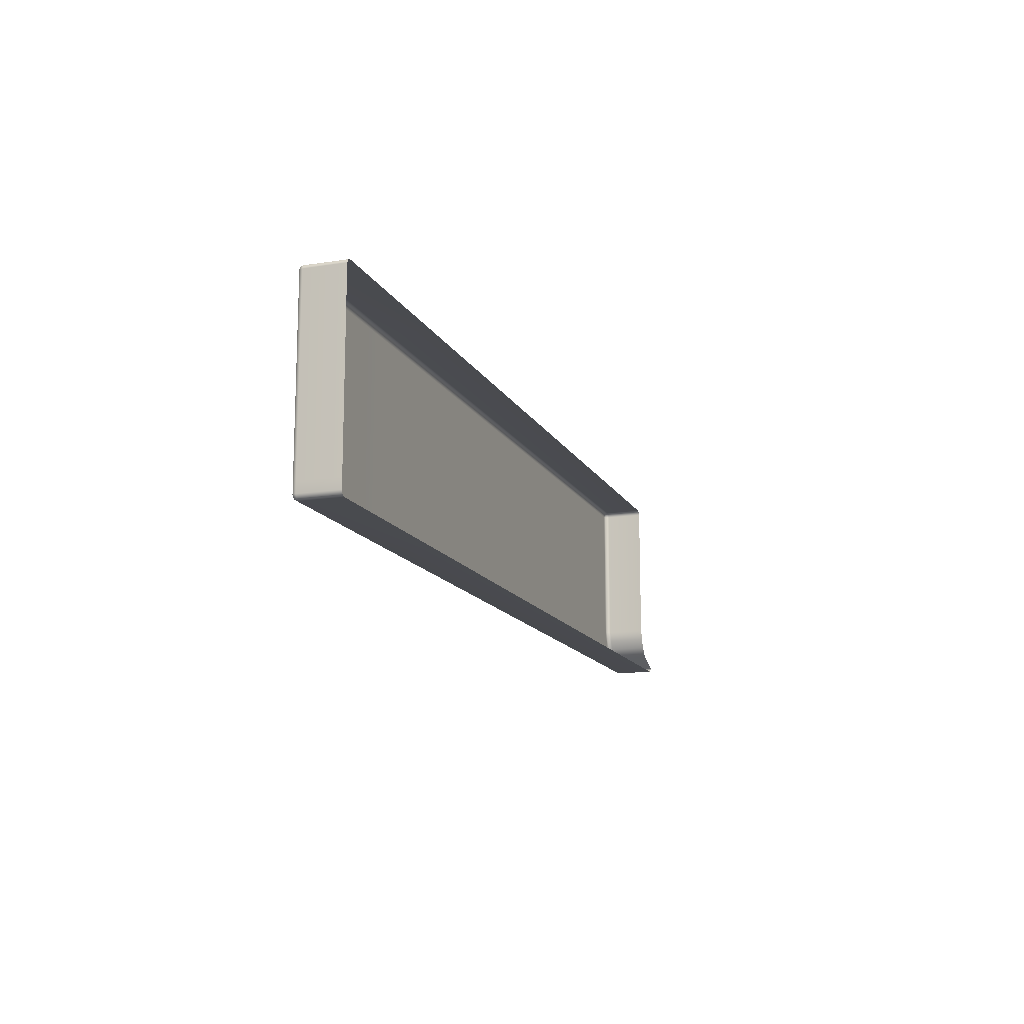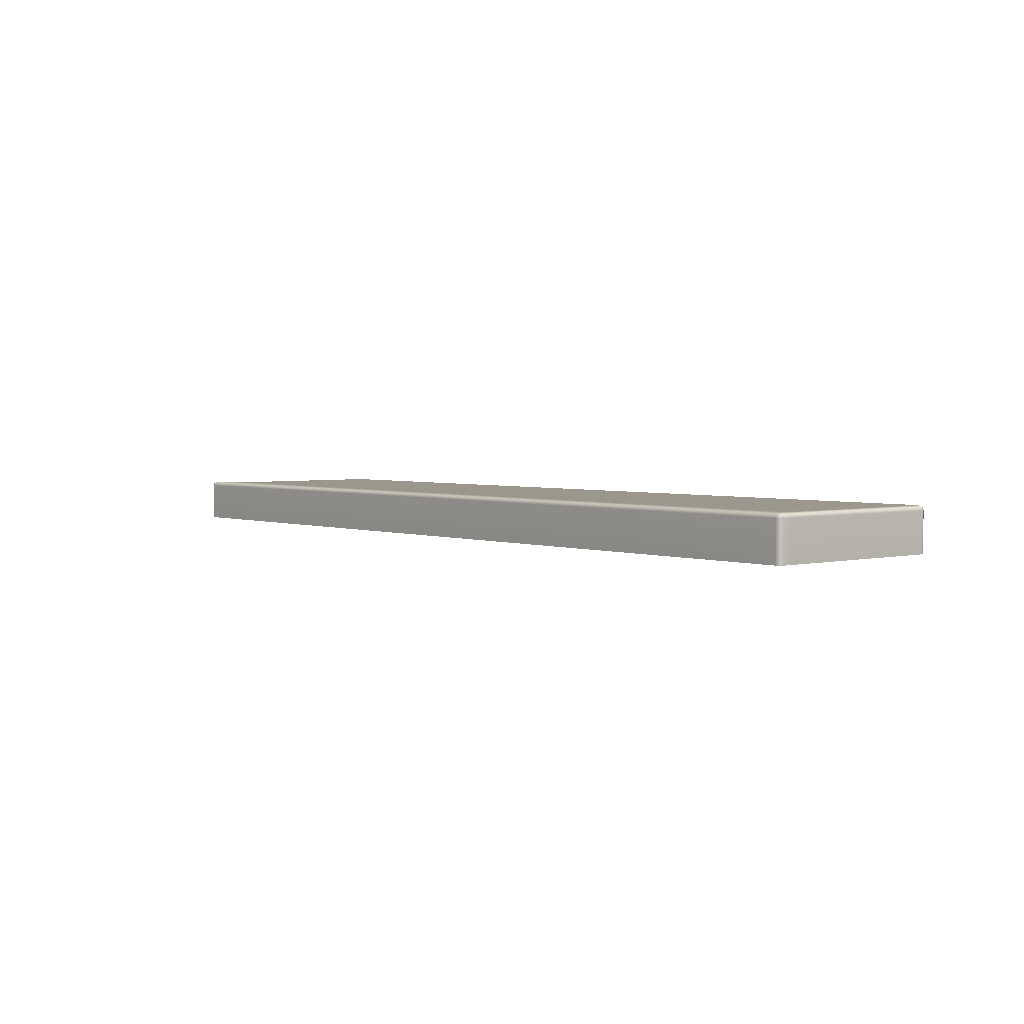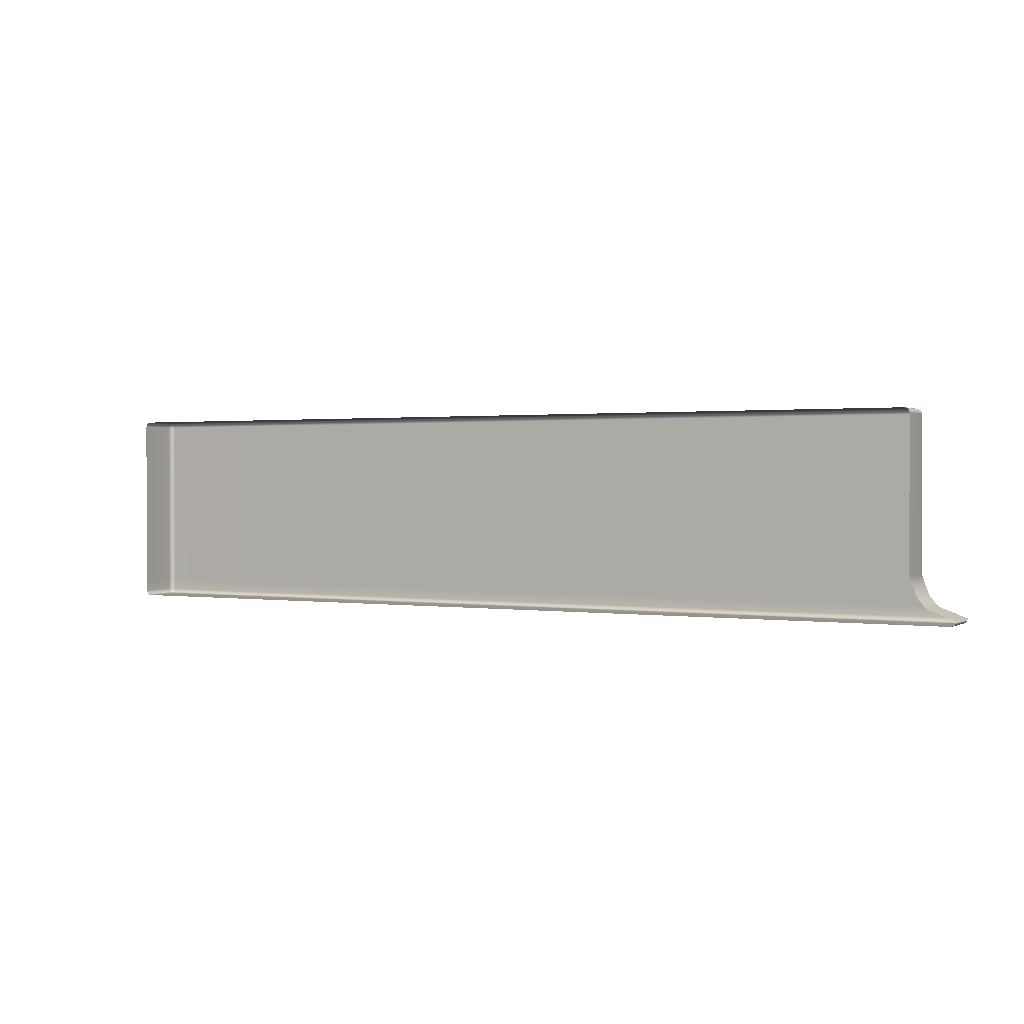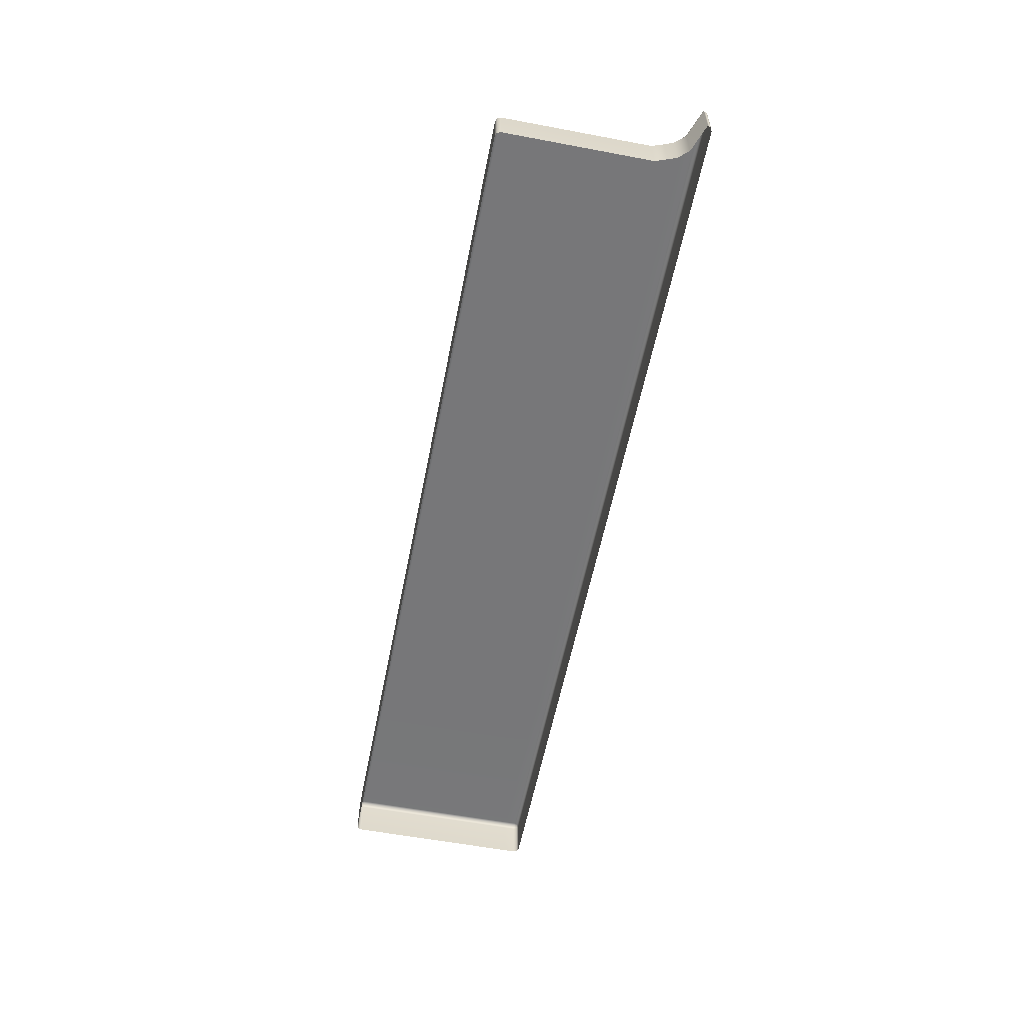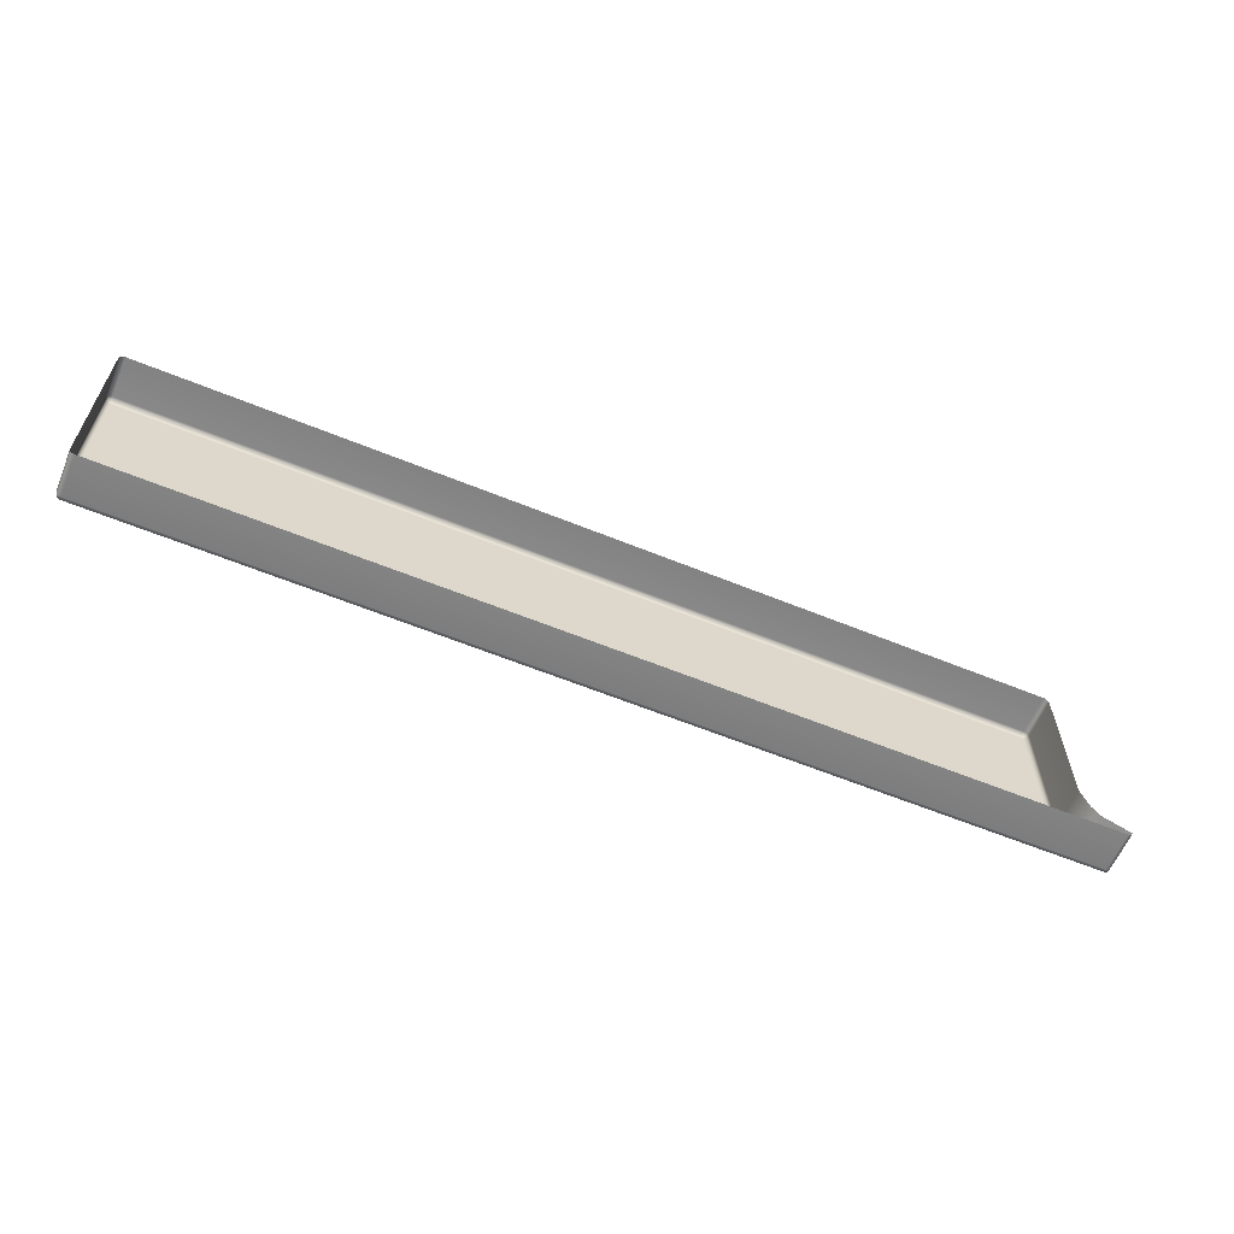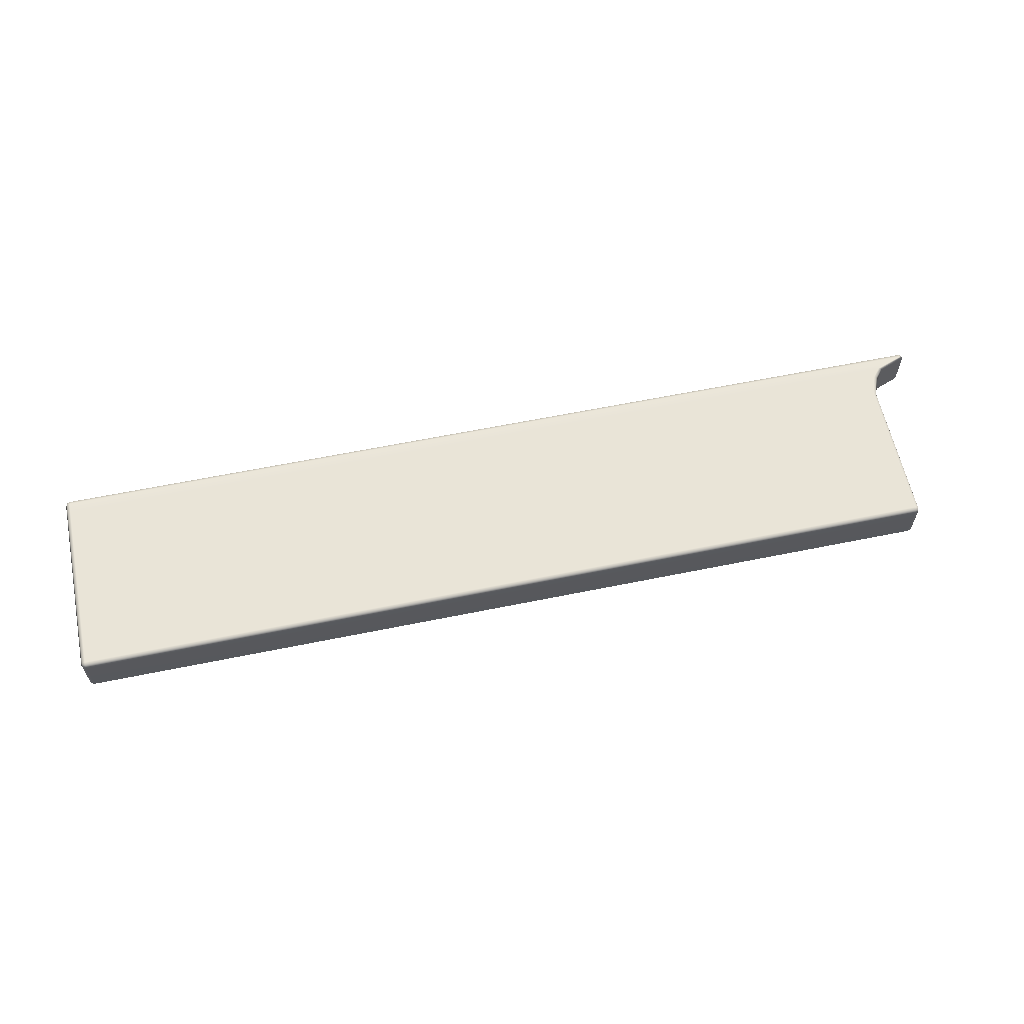
<metadata>
{"format":"obj","ext":"obj","renderer":"f3d","projection":"perspective","resolution":1024,"background":"white","views":[{"elev":-14.0,"azim":-70.9,"up":"+Z"},{"elev":3.1,"azim":-129.8,"up":"+Y"},{"elev":1.0,"azim":29.1,"up":"+Z"},{"elev":-57.4,"azim":78.9,"up":"+Y"},{"elev":-61.0,"azim":-22.6,"up":"+Z"},{"elev":61.0,"azim":-11.8,"up":"+Y"}]}
</metadata>
<code>
g ENV_SY02_HW_TopCorner_FloorHP09_MO
v -36.73 0.804 -16.6
v -36.7 1.604 -16.53
v -36.7 0.804 -16.53
v -36.73 1.604 -16.6
v -36.7 1.675 -16.6
v -36.69 1.662 -16.54
v -36.7 1.675 -19.58
v -36.73 1.604 -19.58
v -36.73 0.804 -19.58
v -36.7 1.675 -19.78
v -36.73 1.604 -19.78
v -36.73 0.804 -19.78
v -36.7 1.675 -19.99
v -36.73 1.604 -19.99
v -36.73 0.804 -19.99
v -36.7 1.675 -20.19
v -36.73 1.604 -20.19
v -36.73 0.804 -20.19
v -36.7 1.675 -20.4
v -36.73 1.604 -20.4
v -36.73 0.804 -20.4
v -36.7 0.804 -20.47
v -36.7 1.604 -20.47
v -36.69 1.662 -20.46
v -36.7 1.604 -20.47
v -36.7 0.804 -20.47
v -36.63 0.804 -20.5
v -36.63 1.604 -20.5
v -36.63 1.675 -20.47
v -36.69 1.662 -20.46
v -32.89 1.675 -20.47
v -32.89 1.604 -20.5
v -32.89 0.804 -20.5
v -29.15 1.675 -20.47
v -29.15 1.604 -20.5
v -29.15 0.804 -20.5
v -25.4 1.675 -20.47
v -25.4 1.604 -20.5
v -25.4 0.804 -20.5
v -21.66 1.675 -20.47
v -21.66 1.604 -20.5
v -21.66 0.804 -20.5
v -17.91 1.675 -20.47
v -17.91 1.604 -20.5
v -17.91 0.804 -20.5
v -17.84 0.804 -20.47
v -17.84 1.604 -20.47
v -17.85 1.662 -20.46
v -17.84 1.604 -20.47
v -17.84 0.804 -20.47
v -17.81 0.804 -20.4
v -17.81 1.604 -20.4
v -17.84 1.675 -20.4
v -17.85 1.662 -20.46
v -18.39 1.675 -20.19
v -18.36 1.604 -20.19
v -18.36 0.804 -20.19
v -18.57 1.675 -19.99
v -18.54 1.604 -19.99
v -18.54 0.804 -19.99
v -18.65 1.675 -19.78
v -18.62 1.604 -19.78
v -18.62 0.804 -19.78
v -18.72 1.675 -19.58
v -18.69 1.604 -19.58
v -18.69 0.804 -19.58
v -18.72 1.675 -16.6
v -18.69 1.604 -16.6
v -18.69 0.804 -16.6
v -18.72 0.804 -16.53
v -18.72 1.604 -16.53
v -18.73 1.662 -16.54
v -18.72 1.604 -16.53
v -18.72 0.804 -16.53
v -18.79 0.804 -16.5
v -18.79 1.604 -16.5
v -18.79 1.675 -16.53
v -18.73 1.662 -16.54
v -22.36 1.675 -16.53
v -22.36 1.604 -16.5
v -22.36 0.804 -16.5
v -25.93 1.675 -16.53
v -25.93 1.604 -16.5
v -25.93 0.804 -16.5
v -29.49 1.675 -16.53
v -29.49 1.604 -16.5
v -29.49 0.804 -16.5
v -33.06 1.675 -16.53
v -33.06 1.604 -16.5
v -33.06 0.804 -16.5
v -36.63 1.675 -16.53
v -36.63 1.604 -16.5
v -36.63 0.804 -16.5
v -36.7 0.804 -16.53
v -36.7 1.604 -16.53
v -36.69 1.662 -16.54
v -36.63 1.675 -16.53
v -36.69 1.662 -16.54
v -36.7 1.675 -16.6
v -36.63 1.704 -16.6
v -33.06 1.675 -16.53
v -36.63 1.704 -19.58
v -36.7 1.675 -19.58
v -33.06 1.704 -16.6
v -29.49 1.675 -16.53
v -33.06 1.704 -19.58
v -29.49 1.704 -16.6
v -25.93 1.675 -16.53
v -36.63 1.704 -19.78
v -36.7 1.675 -19.78
v -33.05 1.704 -19.78
v -25.93 1.704 -16.6
v -22.36 1.675 -16.53
v -29.49 1.704 -19.58
v -36.63 1.704 -19.99
v -36.7 1.675 -19.99
v -22.36 1.704 -16.6
v -18.79 1.675 -16.53
v -33.04 1.704 -19.99
v -25.93 1.704 -19.58
v -29.47 1.704 -19.78
v -36.63 1.704 -20.19
v -36.7 1.675 -20.19
v -33 1.704 -20.19
v -29.44 1.704 -19.99
v -25.88 1.704 -19.78
v -22.36 1.704 -19.58
v -36.63 1.704 -20.4
v -36.7 1.675 -20.4
v -32.89 1.704 -20.4
v -36.63 1.675 -20.47
v -36.69 1.662 -20.46
v -32.89 1.675 -20.47
v -29.36 1.704 -20.19
v -29.15 1.704 -20.4
v -29.15 1.675 -20.47
v -25.84 1.704 -19.99
v -25.4 1.704 -20.4
v -25.4 1.675 -20.47
v -25.73 1.704 -20.19
v -22.3 1.704 -19.78
v -21.66 1.704 -20.4
v -21.66 1.675 -20.47
v -22.1 1.704 -20.19
v -22.24 1.704 -19.99
v -17.91 1.704 -20.4
v -17.91 1.675 -20.47
v -18.46 1.704 -20.19
v -17.84 1.675 -20.4
v -17.85 1.662 -20.46
v -18.39 1.675 -20.19
v -18.64 1.704 -19.99
v -18.57 1.675 -19.99
v -18.72 1.704 -19.78
v -18.65 1.675 -19.78
v -18.79 1.704 -19.58
v -18.72 1.675 -19.58
v -18.79 1.704 -16.6
v -18.72 1.675 -16.6
v -18.73 1.662 -16.54
g ENV_SY02_HW_TopCorner_FloorHP09_MO_0
f 3 2 1
f 2 4 1
f 4 2 5
f 2 6 5
f 5 7 4
f 4 8 1
f 7 8 4
f 8 9 1
f 7 10 8
f 8 11 9
f 10 11 8
f 11 12 9
f 10 13 11
f 11 14 12
f 13 14 11
f 14 15 12
f 13 16 14
f 14 17 15
f 16 17 14
f 17 18 15
f 16 19 17
f 17 20 18
f 19 20 17
f 20 21 18
f 22 21 20
f 23 22 20
f 20 19 23
f 19 24 23
f 27 26 25
f 28 27 25
f 28 25 29
f 25 30 29
f 29 31 28
f 28 32 27
f 31 32 28
f 32 33 27
f 31 34 32
f 32 35 33
f 34 35 32
f 35 36 33
f 34 37 35
f 35 38 36
f 37 38 35
f 38 39 36
f 37 40 38
f 38 41 39
f 40 41 38
f 41 42 39
f 40 43 41
f 41 44 42
f 43 44 41
f 44 45 42
f 46 45 44
f 47 46 44
f 44 43 47
f 43 48 47
f 51 50 49
f 52 51 49
f 52 49 53
f 49 54 53
f 53 55 52
f 52 56 51
f 55 56 52
f 56 57 51
f 55 58 56
f 56 59 57
f 58 59 56
f 59 60 57
f 58 61 59
f 59 62 60
f 61 62 59
f 62 63 60
f 61 64 62
f 62 65 63
f 64 65 62
f 65 66 63
f 64 67 65
f 65 68 66
f 67 68 65
f 68 69 66
f 70 69 68
f 71 70 68
f 68 67 71
f 67 72 71
f 75 74 73
f 76 75 73
f 76 73 77
f 73 78 77
f 76 77 79
f 76 80 75
f 80 76 79
f 80 81 75
f 80 79 82
f 80 83 81
f 83 80 82
f 83 84 81
f 83 82 85
f 83 86 84
f 86 83 85
f 86 87 84
f 86 85 88
f 86 89 87
f 89 86 88
f 89 90 87
f 89 88 91
f 89 92 90
f 92 89 91
f 92 93 90
f 93 92 94
f 92 95 94
f 92 91 95
f 91 96 95
f 99 98 97
f 100 99 97
f 97 101 100
f 100 102 99
f 102 103 99
f 101 104 100
f 101 105 104
f 104 106 100
f 106 102 100
f 105 107 104
f 104 107 106
f 105 108 107
f 102 109 103
f 109 110 103
f 106 111 102
f 111 109 102
f 108 112 107
f 108 113 112
f 107 114 106
f 106 114 111
f 107 112 114
f 109 115 110
f 115 116 110
f 113 117 112
f 113 118 117
f 111 119 109
f 119 115 109
f 112 120 114
f 112 117 120
f 114 121 111
f 111 121 119
f 114 120 121
f 115 122 116
f 122 123 116
f 119 124 115
f 124 122 115
f 121 125 119
f 119 125 124
f 120 126 121
f 121 126 125
f 117 127 120
f 120 127 126
f 122 128 123
f 128 129 123
f 124 130 122
f 130 128 122
f 128 131 129
f 128 130 131
f 131 132 129
f 130 133 131
f 125 134 124
f 124 134 130
f 130 135 133
f 134 135 130
f 135 136 133
f 126 137 125
f 125 137 134
f 135 138 136
f 138 139 136
f 134 140 135
f 137 140 134
f 140 138 135
f 126 141 137
f 127 141 126
f 138 142 139
f 142 143 139
f 140 144 138
f 144 142 138
f 137 145 140
f 141 145 137
f 145 144 140
f 142 146 143
f 146 147 143
f 144 148 142
f 148 146 142
f 146 149 147
f 146 148 149
f 149 150 147
f 148 151 149
f 152 148 144
f 148 152 151
f 145 152 144
f 152 153 151
f 154 152 145
f 152 154 153
f 141 154 145
f 154 155 153
f 156 154 141
f 154 156 155
f 127 156 141
f 156 157 155
f 158 156 127
f 156 158 157
f 117 158 127
f 158 159 157
f 118 158 117
f 158 118 159
f 118 160 159

</code>
